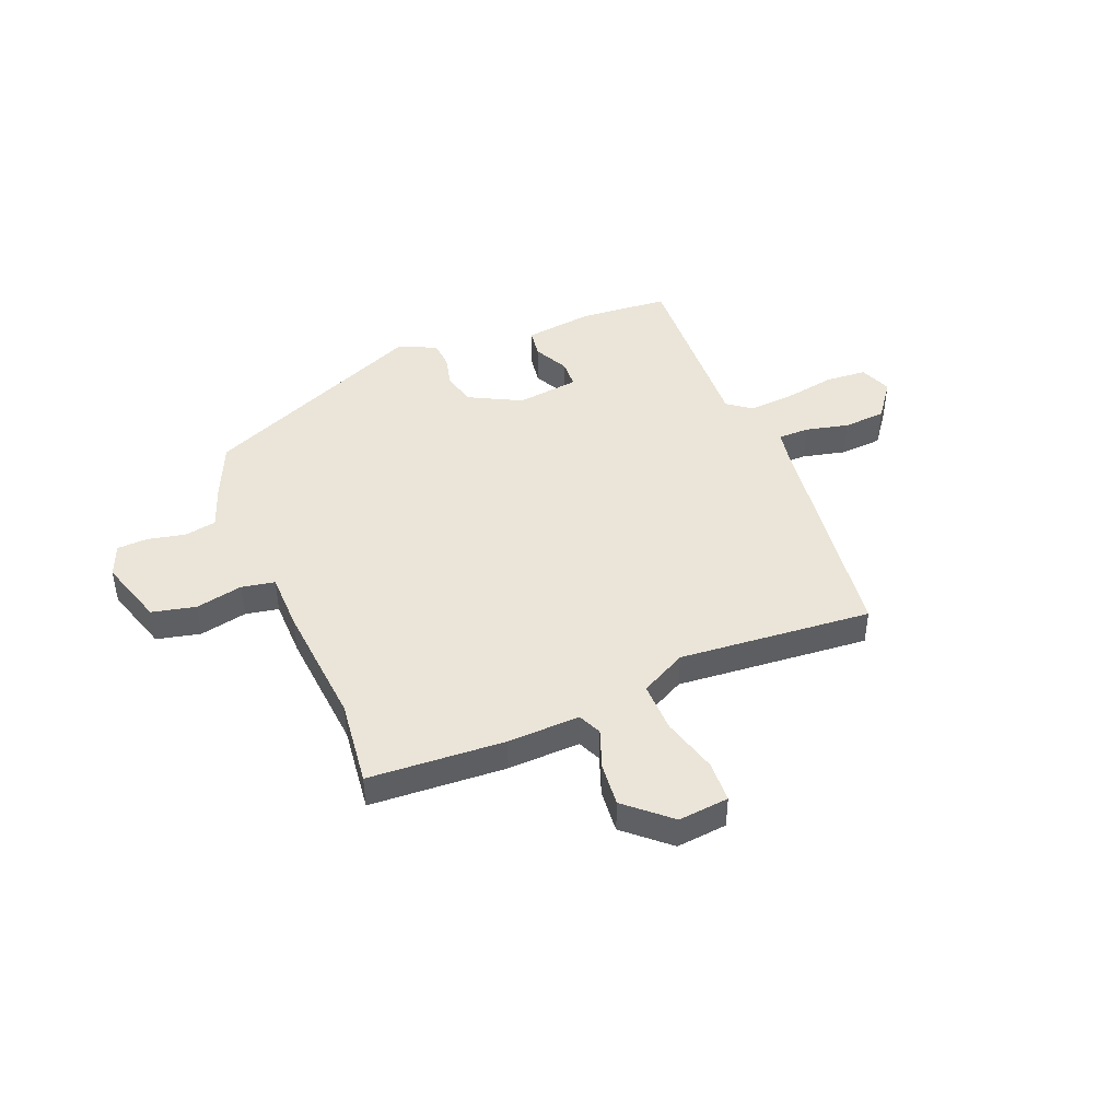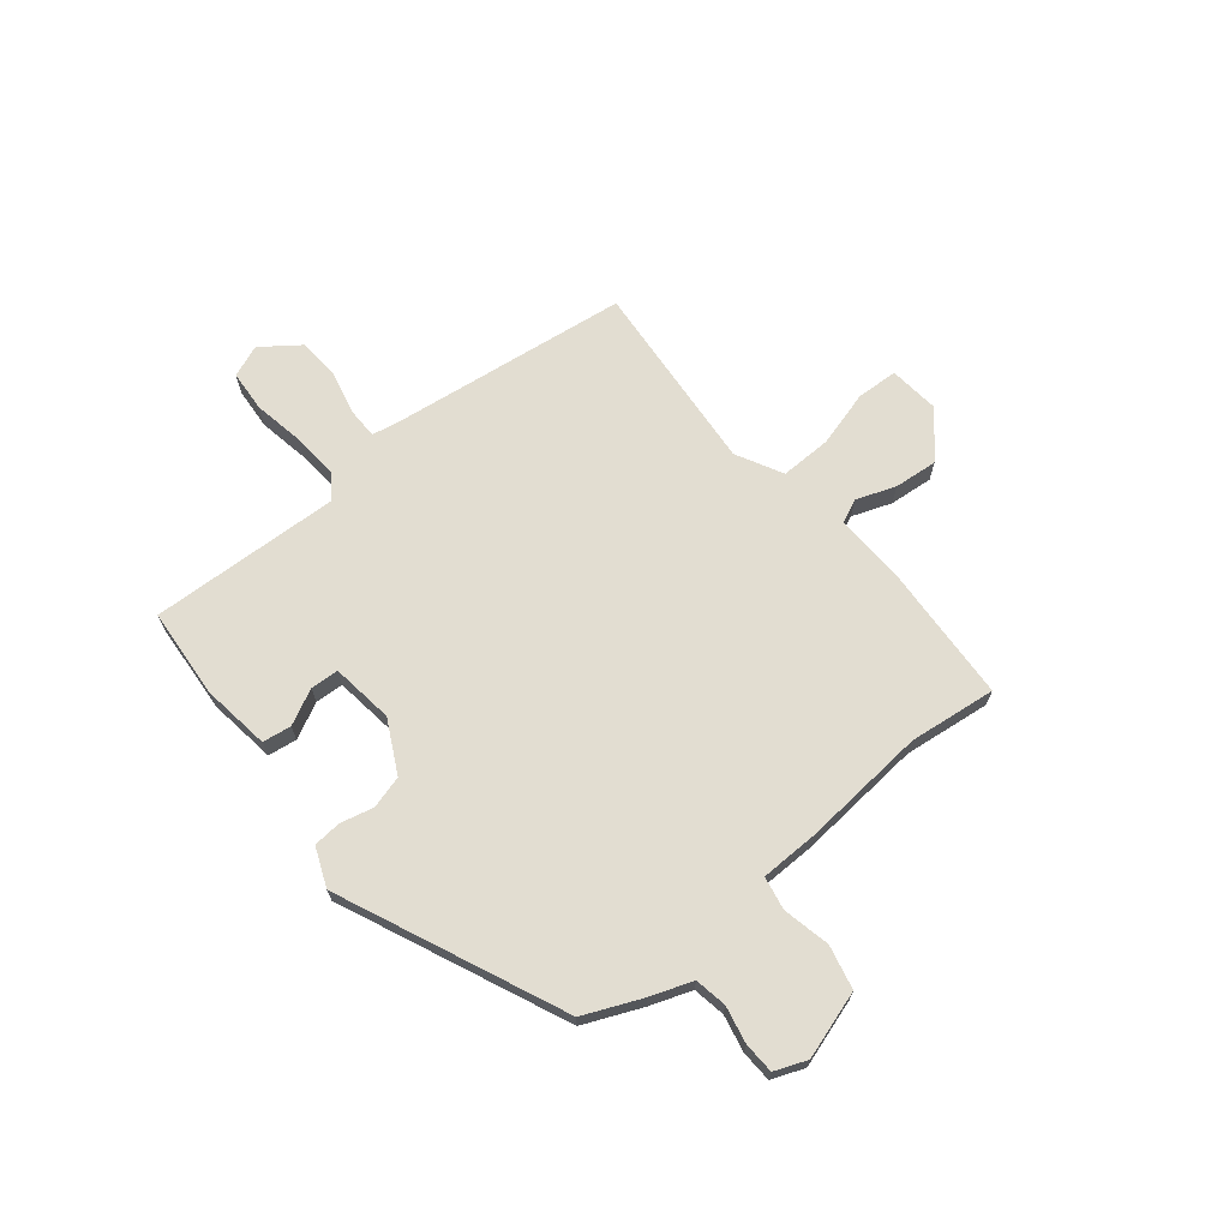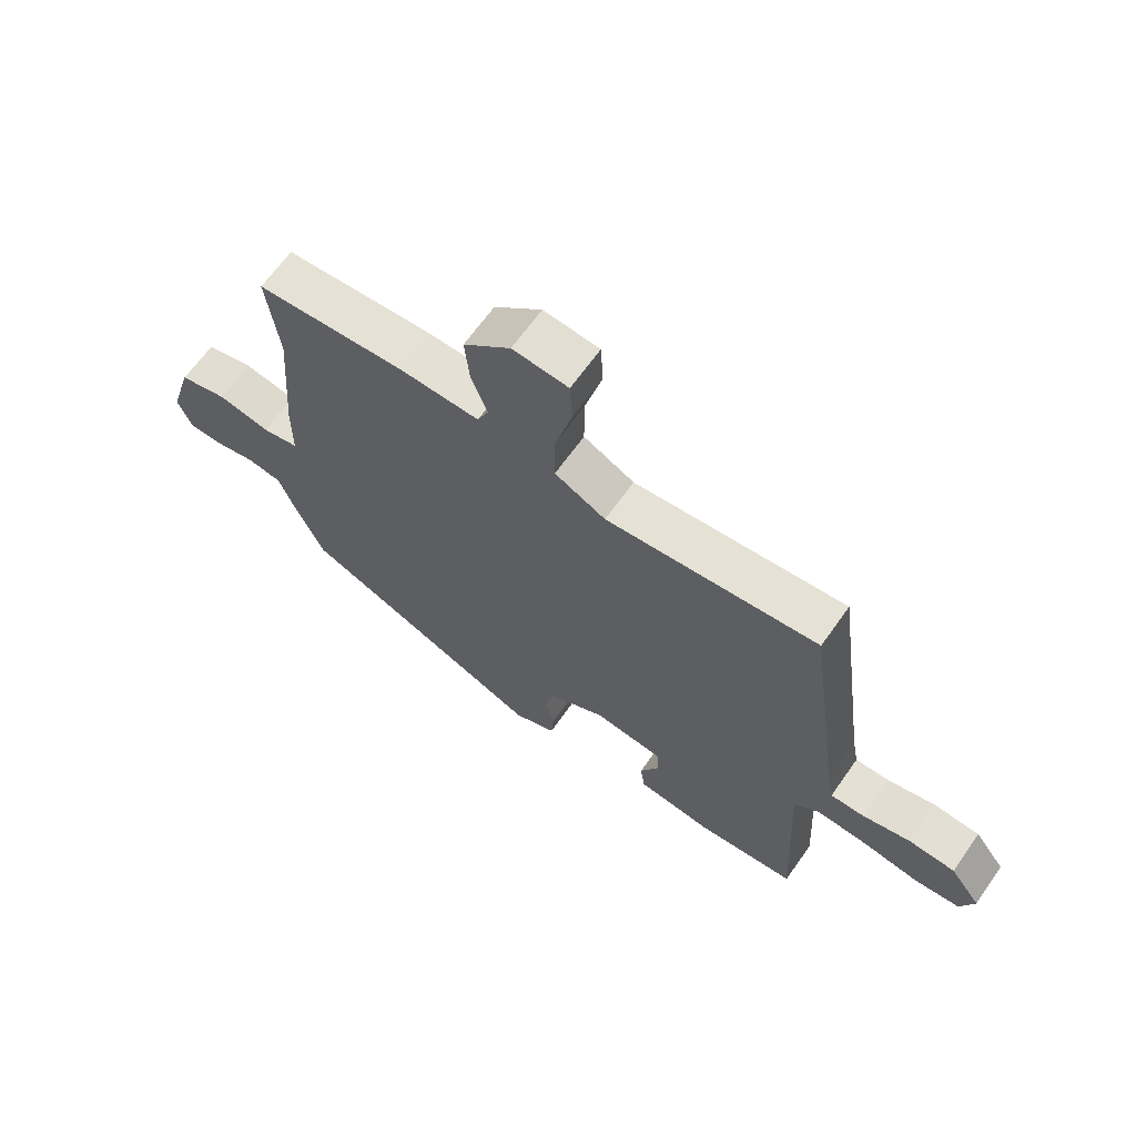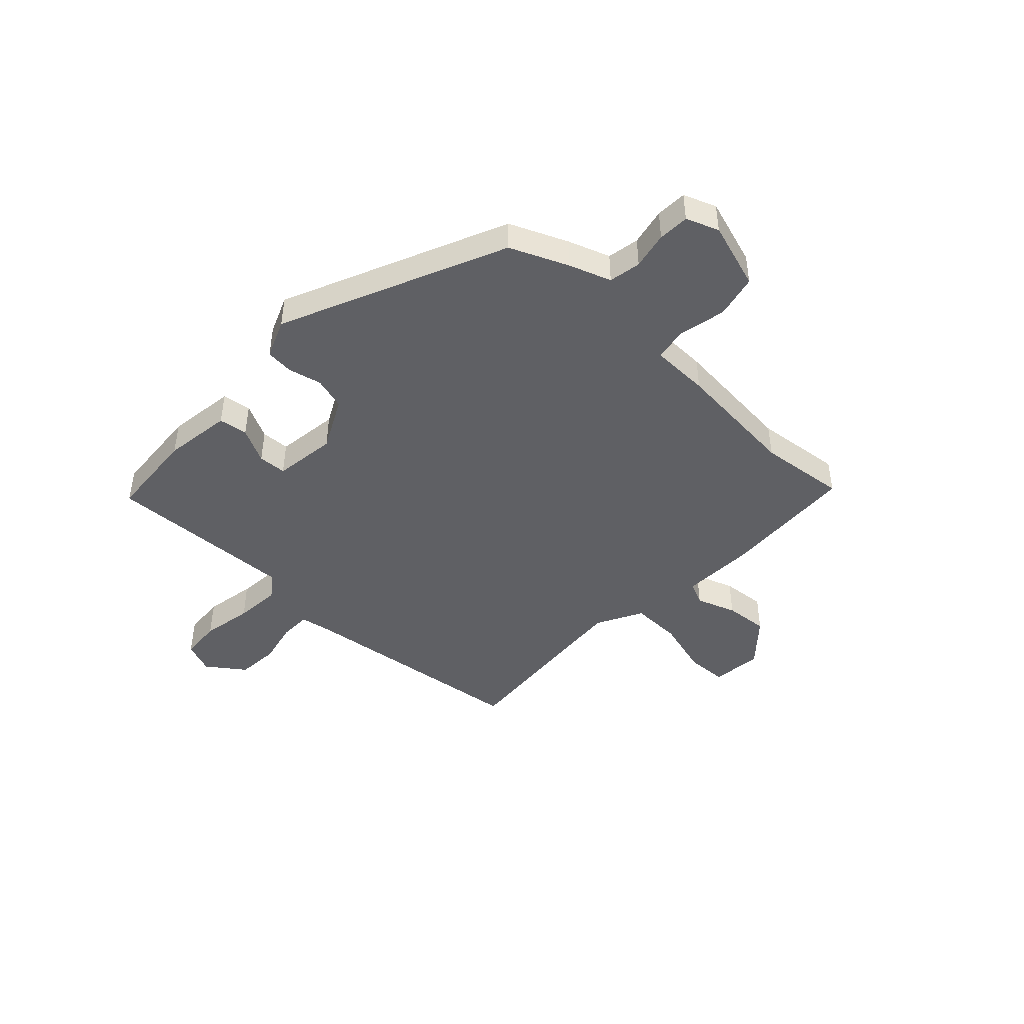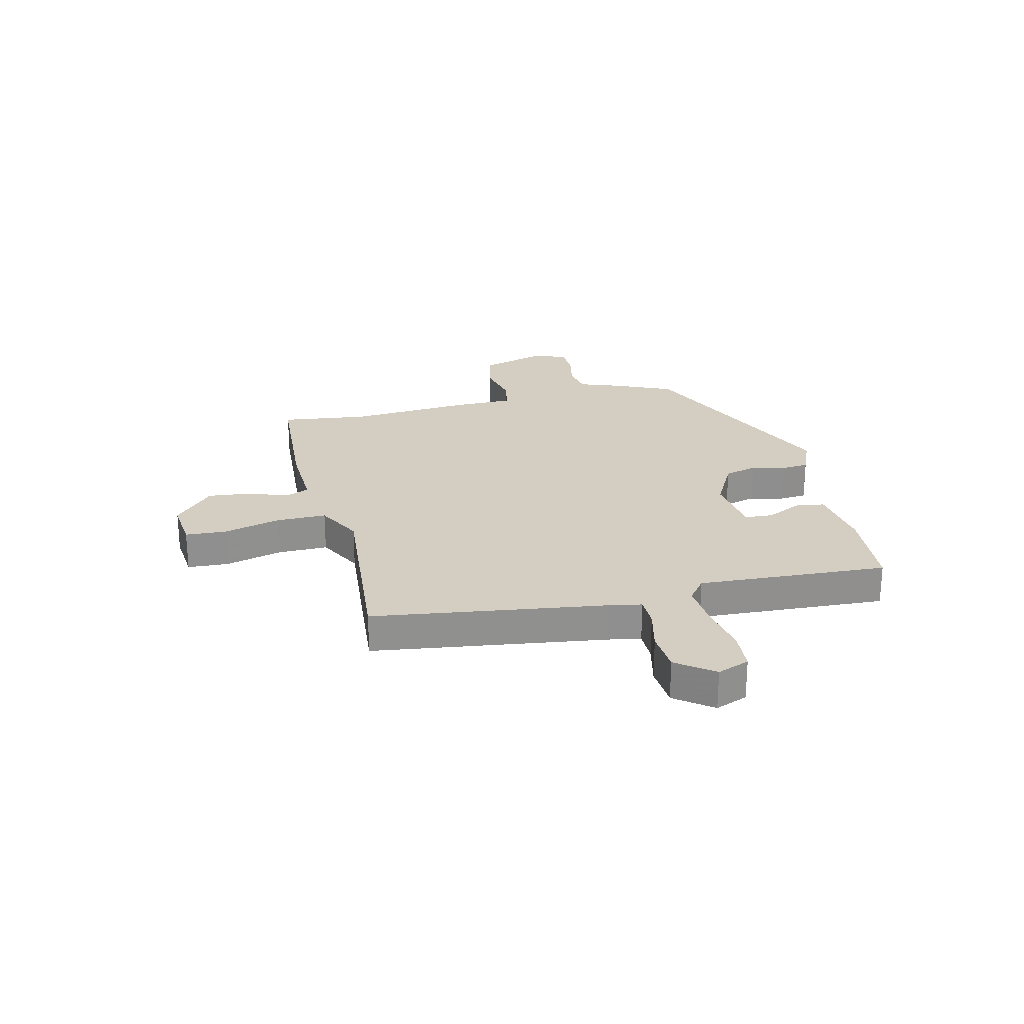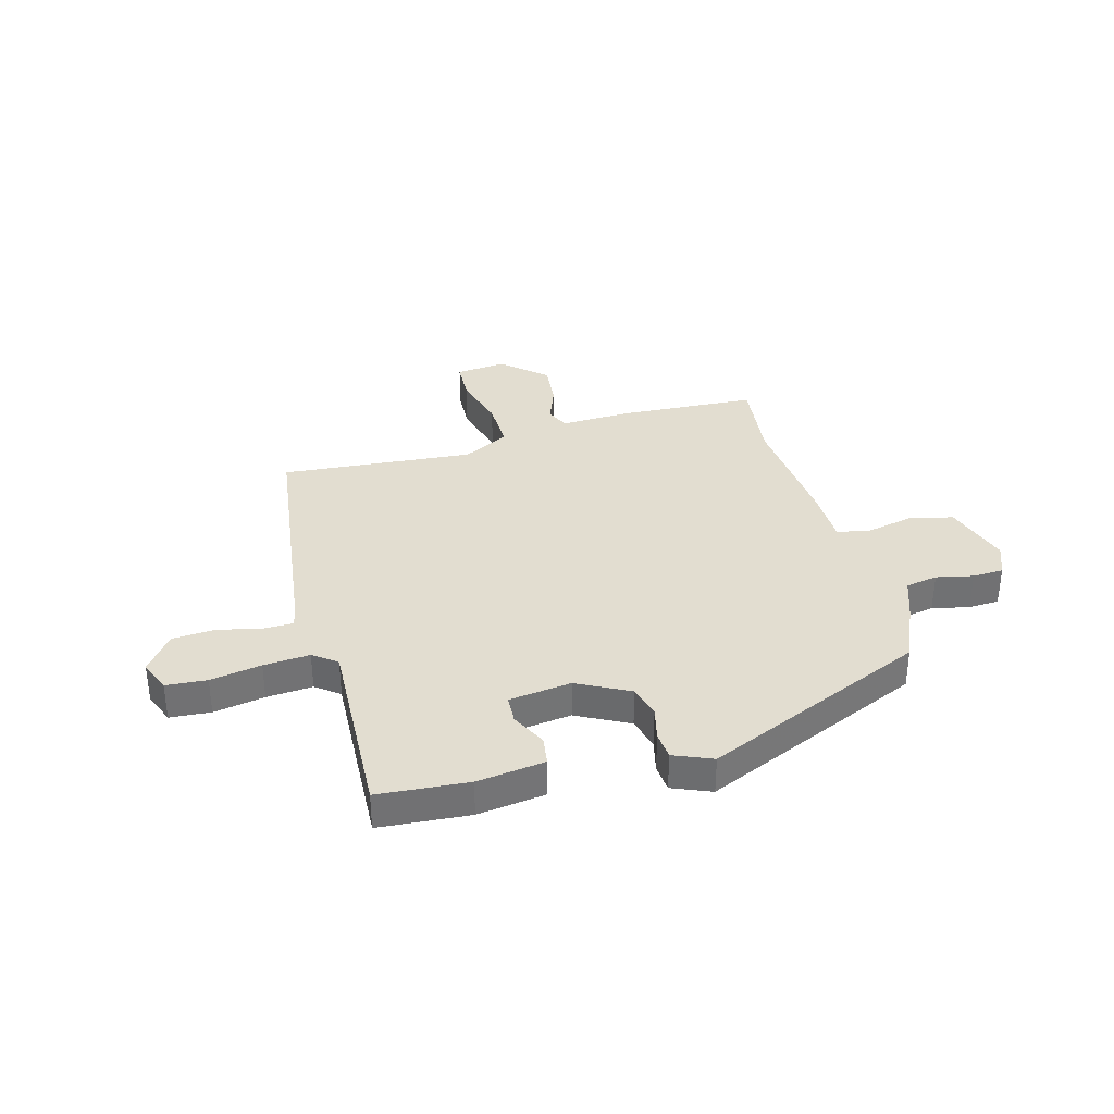
<metadata>
{"format":"obj","ext":"obj","renderer":"f3d","projection":"perspective","resolution":1024,"background":"white","views":[{"elev":44.5,"azim":-22.5,"up":"+Y"},{"elev":68.5,"azim":-129.6,"up":"+Y"},{"elev":65.5,"azim":35.2,"up":"+Z"},{"elev":-45.0,"azim":-134.0,"up":"+Y"},{"elev":24.9,"azim":76.5,"up":"+Y"},{"elev":35.1,"azim":164.3,"up":"+Y"}]}
</metadata>
<code>
v 0.45 0.07 0.511
v 0.509 0.07 0.083
v 0.52 0.07 0.024
v 0.577 0.07 0.024
v 0.656 0.07 0.043
v 0.734 0.07 0.038
v 0.785 0.07 -0.03
v 0.762 0.07 -0.089
v 0.687 0.07 -0.095
v 0.593 0.07 -0.079
v 0.508 0.07 -0.073
v 0.465 0.07 -0.106
v 0.483 0.07 -0.455
v 0.317 0.07 -0.469
v 0.192 0.07 -0.453
v 0.184 0.07 -0.4
v 0.216 0.07 -0.335
v 0.213 0.07 -0.283
v 0.098 0.07 -0.269
v 0.003 0.07 -0.319
v -0.013 0.07 -0.379
v 0.002 0.07 -0.44
v -0.002 0.07 -0.491
v -0.073 0.07 -0.521
v -0.485 0.07 -0.344
v -0.532 0.07 -0.238
v -0.56 0.07 -0.162
v -0.619 0.07 -0.152
v -0.687 0.07 -0.167
v -0.744 0.07 -0.165
v -0.768 0.07 -0.106
v -0.73 0.07 0.018
v -0.65 0.07 0.037
v -0.563 0.07 0.019
v -0.502 0.07 0.031
v -0.501 0.07 0.138
v -0.483 0.07 0.367
v -0.503 0.07 0.527
v -0.253 0.07 0.543
v -0.12 0.07 0.539
v -0.101 0.07 0.582
v -0.128 0.07 0.654
v -0.136 0.07 0.734
v -0.057 0.07 0.805
v 0.036 0.07 0.796
v 0.04 0.07 0.72
v 0.012 0.07 0.616
v 0.011 0.07 0.523
v 0.096 0.07 0.479
v 0.45 0 0.511
v 0.509 0 0.083
v 0.52 0 0.024
v 0.577 0 0.024
v 0.656 0 0.043
v 0.734 0 0.038
v 0.785 0 -0.03
v 0.762 0 -0.089
v 0.687 0 -0.095
v 0.593 0 -0.079
v 0.508 0 -0.073
v 0.465 0 -0.106
v 0.483 0 -0.455
v 0.317 0 -0.469
v 0.192 0 -0.453
v 0.184 0 -0.4
v 0.216 0 -0.335
v 0.213 0 -0.283
v 0.098 0 -0.269
v 0.003 0 -0.319
v -0.013 0 -0.379
v 0.002 0 -0.44
v -0.002 0 -0.491
v -0.073 0 -0.521
v -0.485 0 -0.344
v -0.532 0 -0.238
v -0.56 0 -0.162
v -0.619 0 -0.152
v -0.687 0 -0.167
v -0.744 0 -0.165
v -0.768 0 -0.106
v -0.73 0 0.018
v -0.65 0 0.037
v -0.563 0 0.019
v -0.502 0 0.031
v -0.501 0 0.138
v -0.483 0 0.367
v -0.503 0 0.527
v -0.253 0 0.543
v -0.12 0 0.539
v -0.101 0 0.582
v -0.128 0 0.654
v -0.136 0 0.734
v -0.057 0 0.805
v 0.036 0 0.796
v 0.04 0 0.72
v 0.012 0 0.616
v 0.011 0 0.523
v 0.096 0 0.479
f 45 46 47
f 44 45 47
f 43 44 47
f 42 43 47
f 41 42 47
f 40 41 47 48
f 40 48 49
f 39 40 49
f 38 39 49
f 37 38 49
f 49 1 2
f 37 49 2
f 36 37 2
f 35 36 2
f 32 33 34
f 31 32 34
f 30 31 34
f 29 30 34
f 28 29 34
f 35 2 3
f 34 35 3
f 28 34 3
f 27 28 3
f 25 26 27
f 24 25 27
f 23 24 27
f 22 23 27
f 21 22 27
f 15 16 17
f 14 15 17
f 13 14 17
f 12 13 17
f 12 17 18
f 11 12 18 19
f 8 9 10
f 7 8 10
f 6 7 10
f 5 6 10
f 4 5 10
f 4 10 11
f 3 4 11 19
f 20 21 27
f 3 19 20 27
f 96 95 94
f 96 94 93
f 96 93 92
f 96 92 91
f 96 91 90
f 97 96 90 89
f 98 97 89
f 98 89 88
f 98 88 87
f 98 87 86
f 51 50 98
f 51 98 86
f 51 86 85
f 51 85 84
f 83 82 81
f 83 81 80
f 83 80 79
f 83 79 78
f 83 78 77
f 52 51 84
f 52 84 83
f 52 83 77
f 52 77 76
f 76 75 74
f 76 74 73
f 76 73 72
f 76 72 71
f 76 71 70
f 66 65 64
f 66 64 63
f 66 63 62
f 66 62 61
f 67 66 61
f 68 67 61 60
f 59 58 57
f 59 57 56
f 59 56 55
f 59 55 54
f 59 54 53
f 60 59 53
f 68 60 53 52
f 76 70 69
f 76 69 68 52
f 1 50 51 2
f 2 51 52 3
f 3 52 53 4
f 4 53 54 5
f 5 54 55 6
f 6 55 56 7
f 7 56 57 8
f 8 57 58 9
f 9 58 59 10
f 10 59 60 11
f 11 60 61 12
f 12 61 62 13
f 13 62 63 14
f 14 63 64 15
f 15 64 65 16
f 16 65 66 17
f 17 66 67 18
f 18 67 68 19
f 19 68 69 20
f 20 69 70 21
f 21 70 71 22
f 22 71 72 23
f 23 72 73 24
f 24 73 74 25
f 25 74 75 26
f 26 75 76 27
f 27 76 77 28
f 28 77 78 29
f 29 78 79 30
f 30 79 80 31
f 31 80 81 32
f 32 81 82 33
f 33 82 83 34
f 34 83 84 35
f 35 84 85 36
f 36 85 86 37
f 37 86 87 38
f 38 87 88 39
f 39 88 89 40
f 40 89 90 41
f 41 90 91 42
f 42 91 92 43
f 43 92 93 44
f 44 93 94 45
f 45 94 95 46
f 46 95 96 47
f 47 96 97 48
f 48 97 98 49
f 49 98 50 1

</code>
